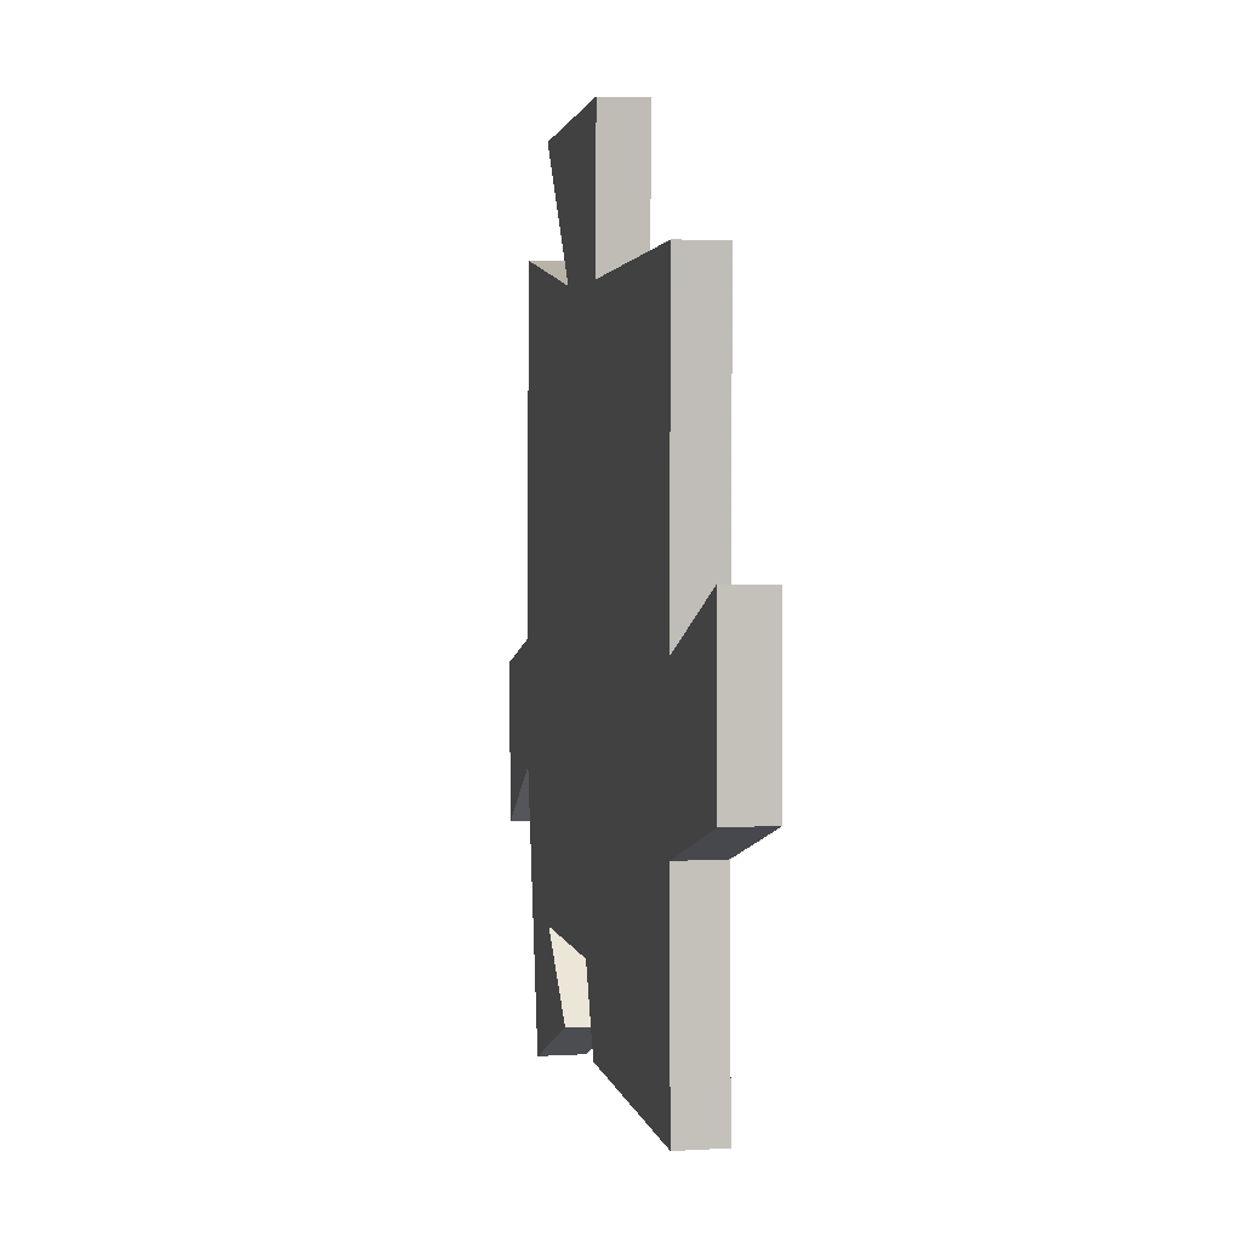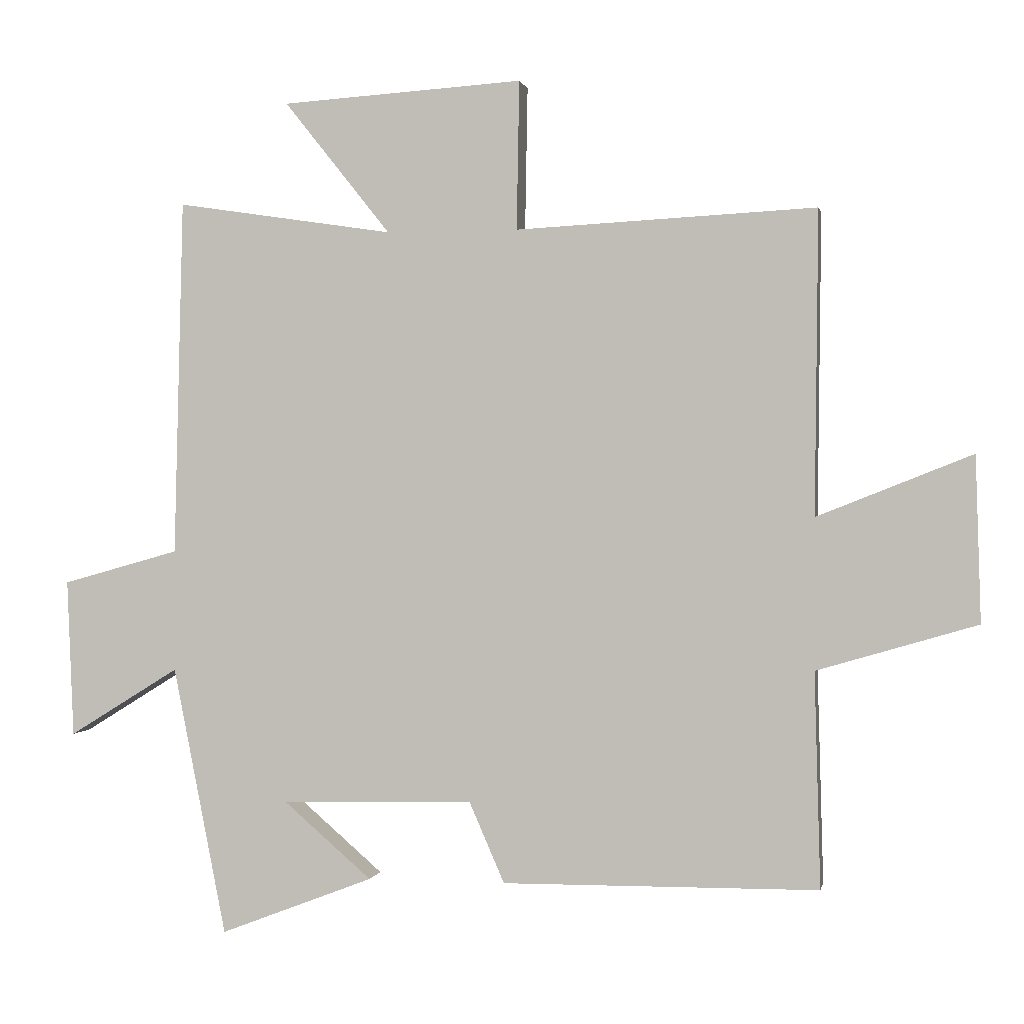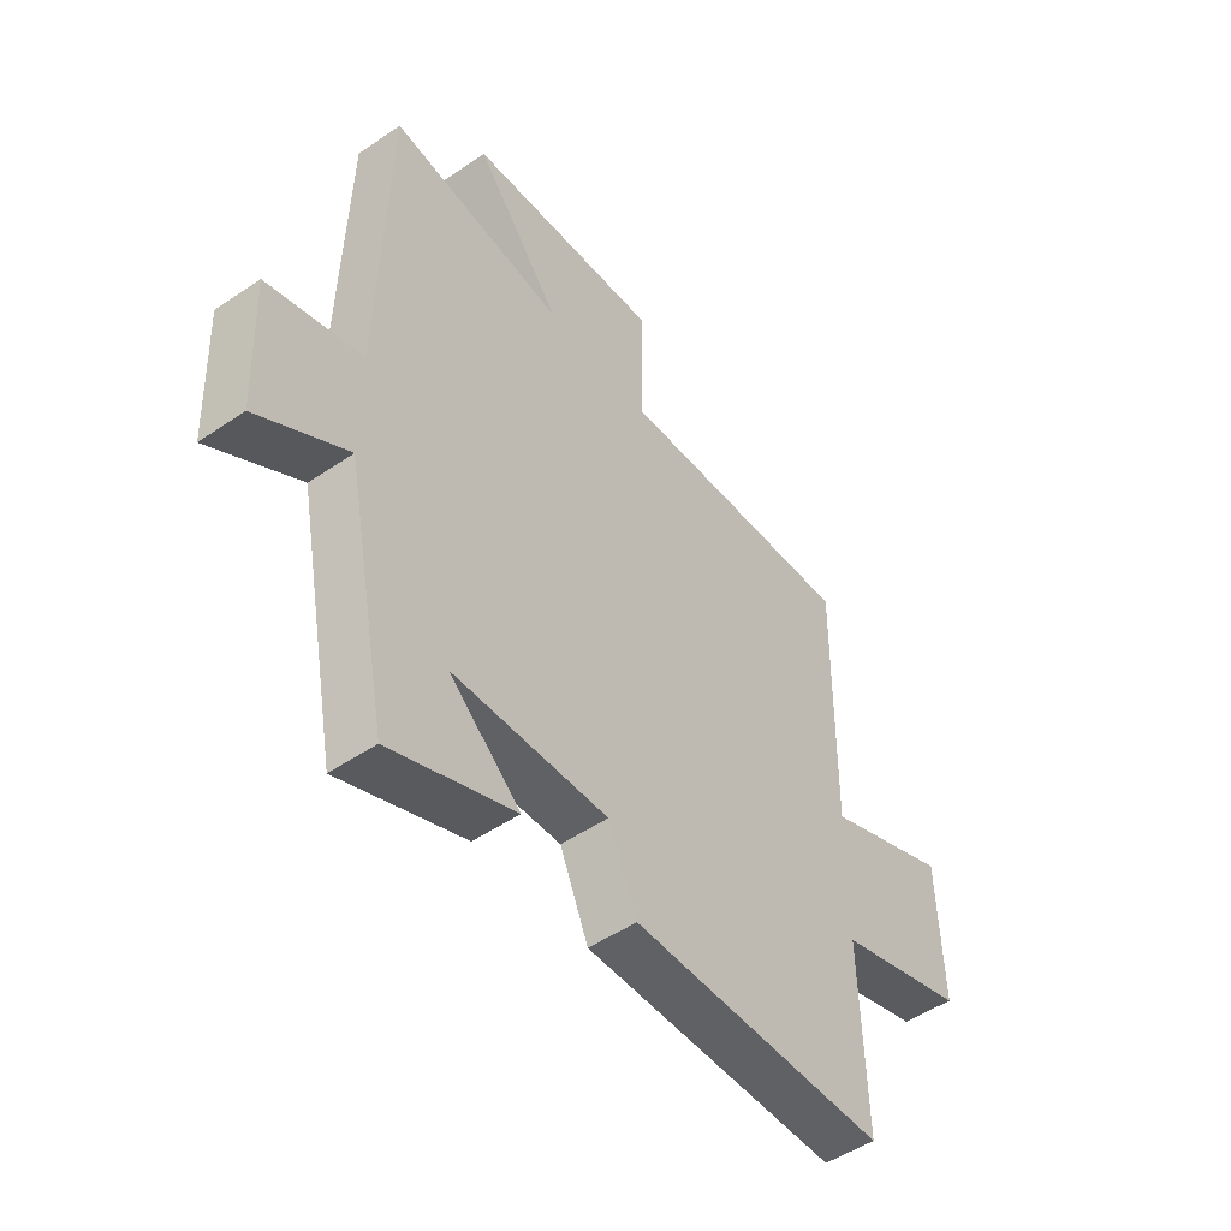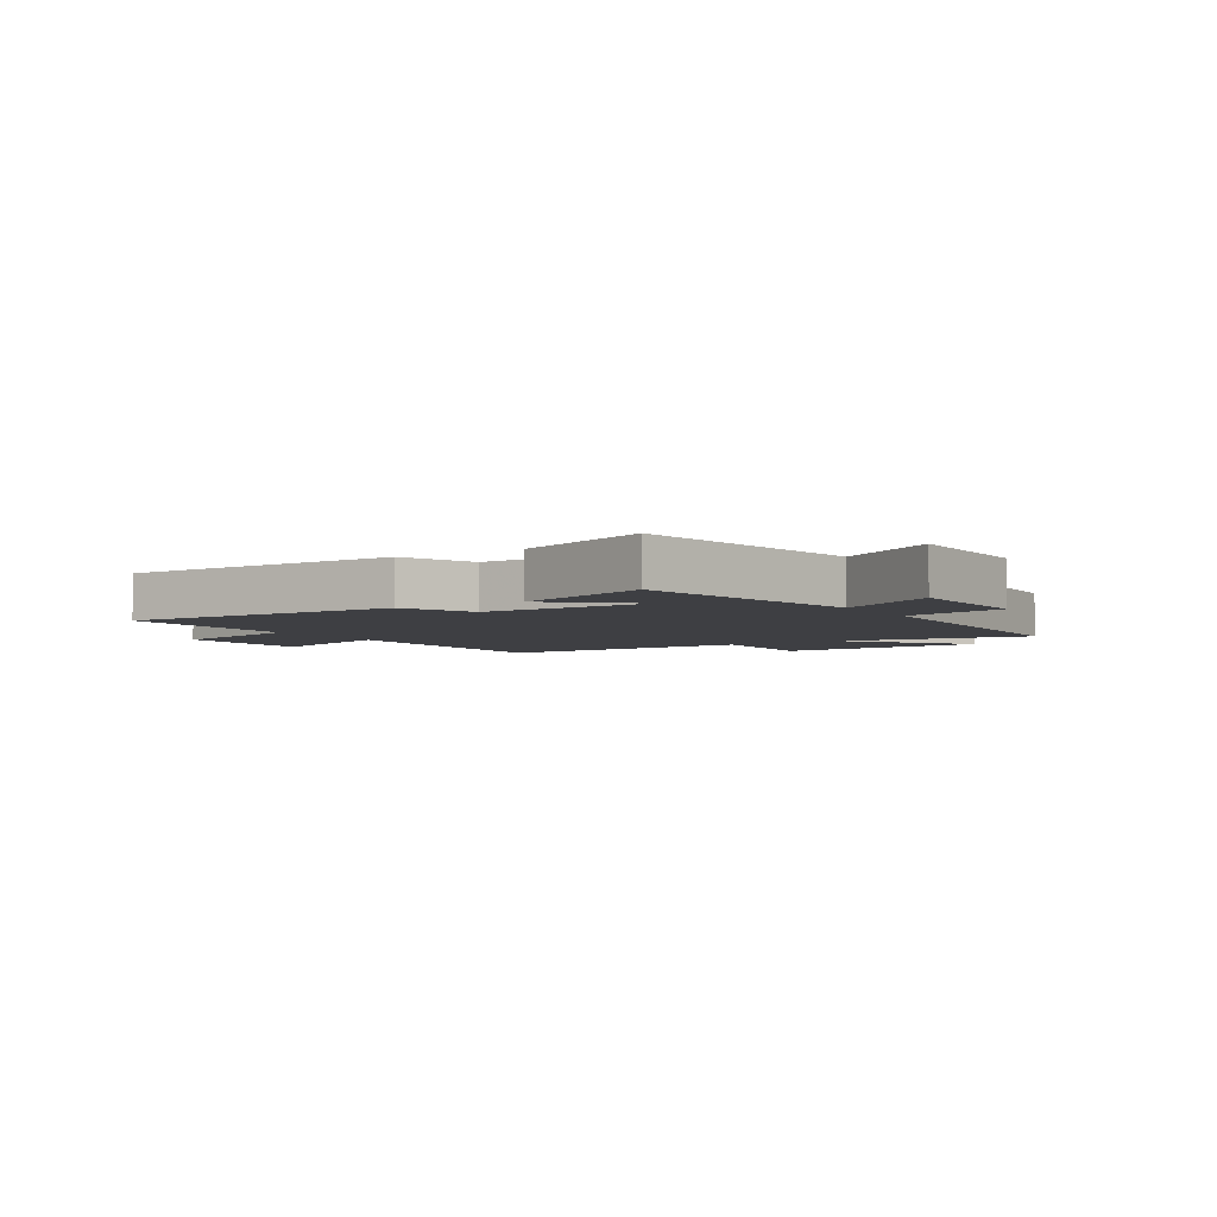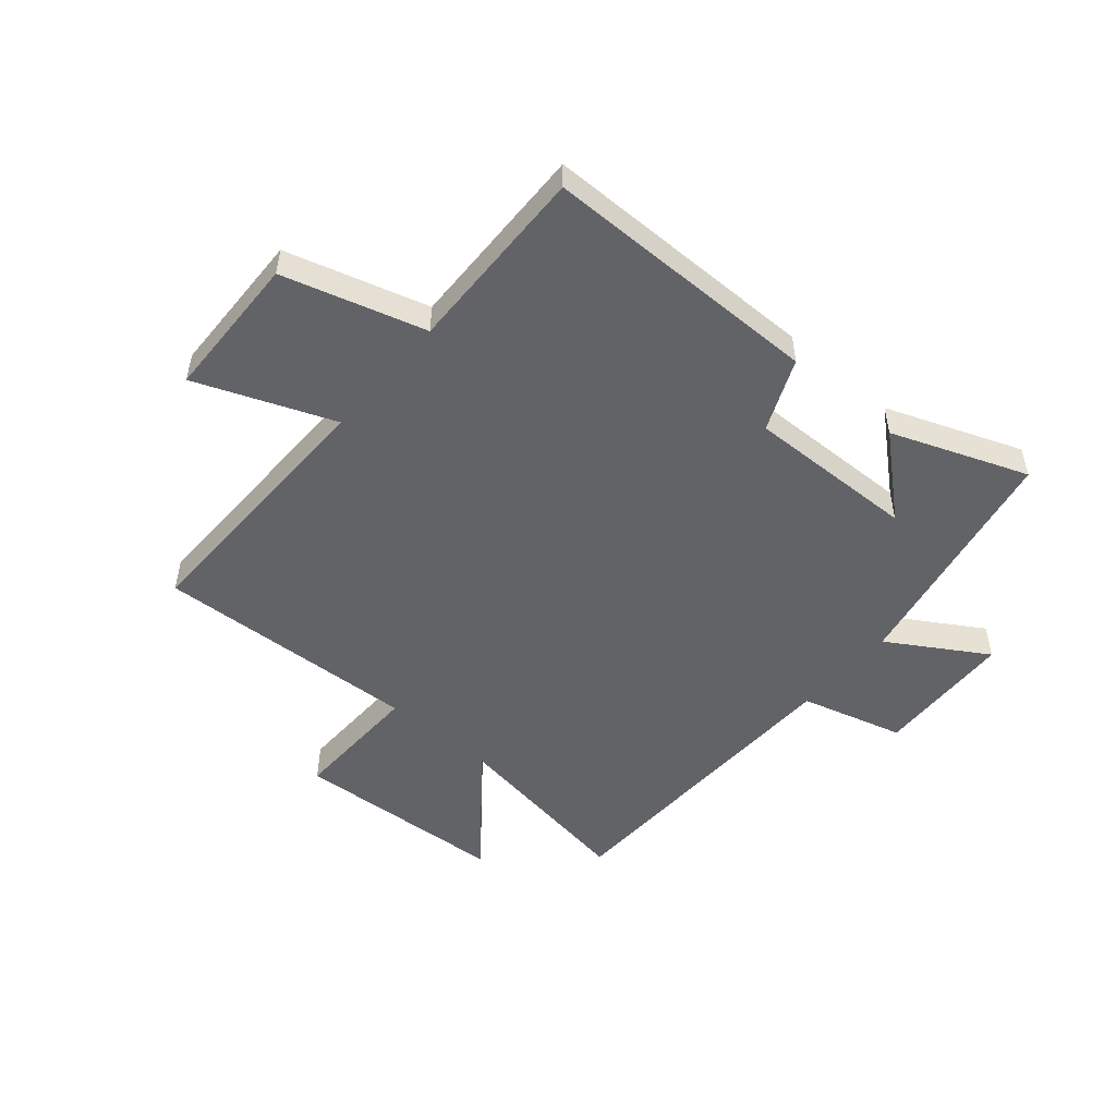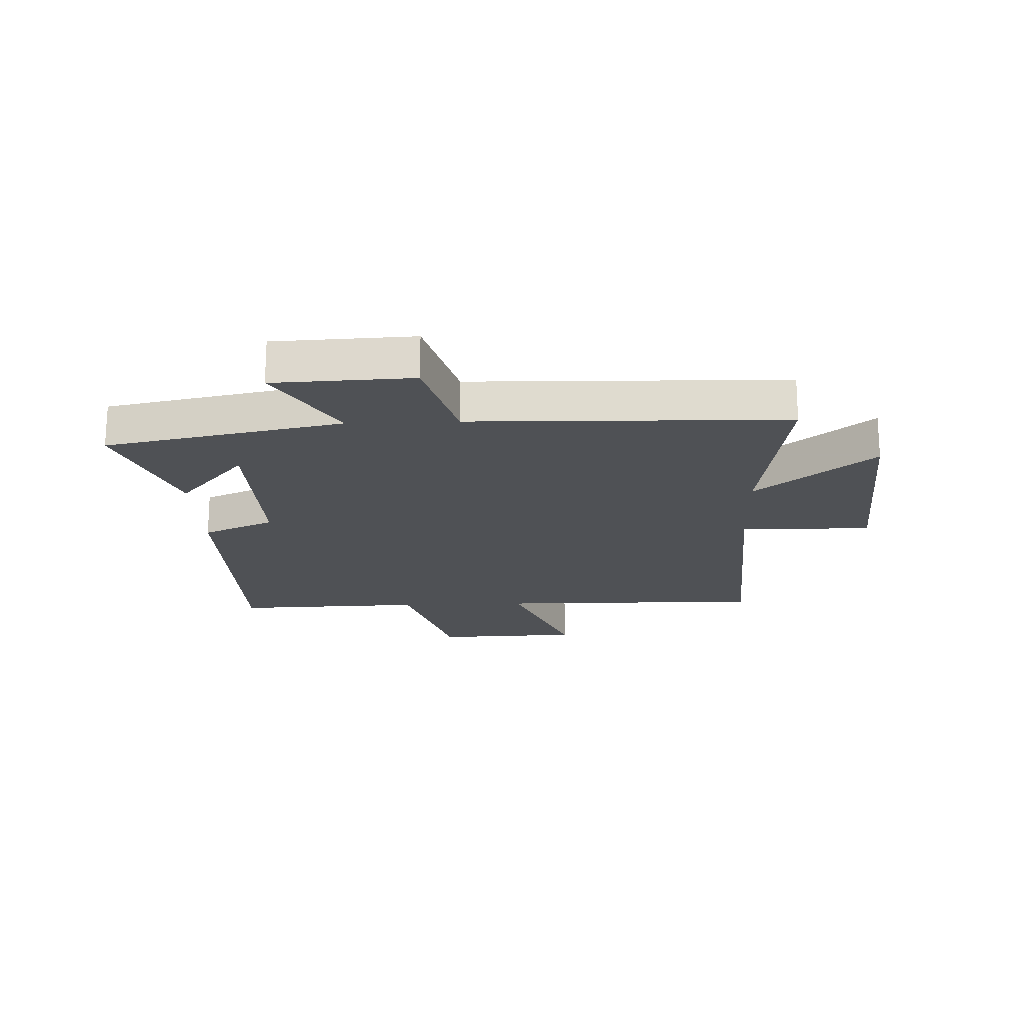
<metadata>
{"format":"obj","ext":"obj","renderer":"f3d","projection":"perspective","resolution":1024,"background":"white","views":[{"elev":4.1,"azim":79.1,"up":"+Z"},{"elev":0.5,"azim":10.8,"up":"+Z"},{"elev":-49.9,"azim":-53.1,"up":"+Z"},{"elev":-4.2,"azim":-148.5,"up":"+Y"},{"elev":-51.0,"azim":139.3,"up":"+Y"},{"elev":-19.7,"azim":-87.7,"up":"+Y"}]}
</metadata>
<code>
v 0.509 0.07 -0.496
v 0.027 0.07 -0.5
v -0.027 0.07 -0.376
v -0.319 0.07 -0.384
v -0.185 0.07 -0.5
v -0.419 0.07 -0.59
v -0.5 0.07 -0.18
v -0.668 0.07 -0.284
v -0.678 0.07 -0.044
v -0.5 0.07 0.006
v -0.486 0.07 0.55
v -0.155 0.07 0.5
v -0.317 0.07 0.703
v 0.051 0.07 0.727
v 0.047 0.07 0.5
v 0.505 0.07 0.524
v 0.5 0.07 0.062
v 0.736 0.07 0.156
v 0.744 0.07 -0.096
v 0.5 0.07 -0.168
v 0.509 0 -0.496
v 0.027 0 -0.5
v -0.027 0 -0.376
v -0.319 0 -0.384
v -0.185 0 -0.5
v -0.419 0 -0.59
v -0.5 0 -0.18
v -0.668 0 -0.284
v -0.678 0 -0.044
v -0.5 0 0.006
v -0.486 0 0.55
v -0.155 0 0.5
v -0.317 0 0.703
v 0.051 0 0.727
v 0.047 0 0.5
v 0.505 0 0.524
v 0.5 0 0.062
v 0.736 0 0.156
v 0.744 0 -0.096
v 0.5 0 -0.168
f 17 18 19 20
f 15 16 17
f 15 17 20
f 12 13 14 15
f 1 2 3
f 20 1 3
f 15 20 3
f 12 15 3
f 12 3 4
f 11 12 4
f 10 11 4
f 7 8 9 10
f 6 7 10 4
f 4 5 6
f 40 39 38 37
f 37 36 35
f 40 37 35
f 35 34 33 32
f 23 22 21
f 23 21 40
f 23 40 35
f 23 35 32
f 24 23 32
f 24 32 31
f 24 31 30
f 30 29 28 27
f 24 30 27 26
f 26 25 24
f 1 21 22 2
f 2 22 23 3
f 3 23 24 4
f 4 24 25 5
f 5 25 26 6
f 6 26 27 7
f 7 27 28 8
f 8 28 29 9
f 9 29 30 10
f 10 30 31 11
f 11 31 32 12
f 12 32 33 13
f 13 33 34 14
f 14 34 35 15
f 15 35 36 16
f 16 36 37 17
f 17 37 38 18
f 18 38 39 19
f 19 39 40 20
f 20 40 21 1

</code>
